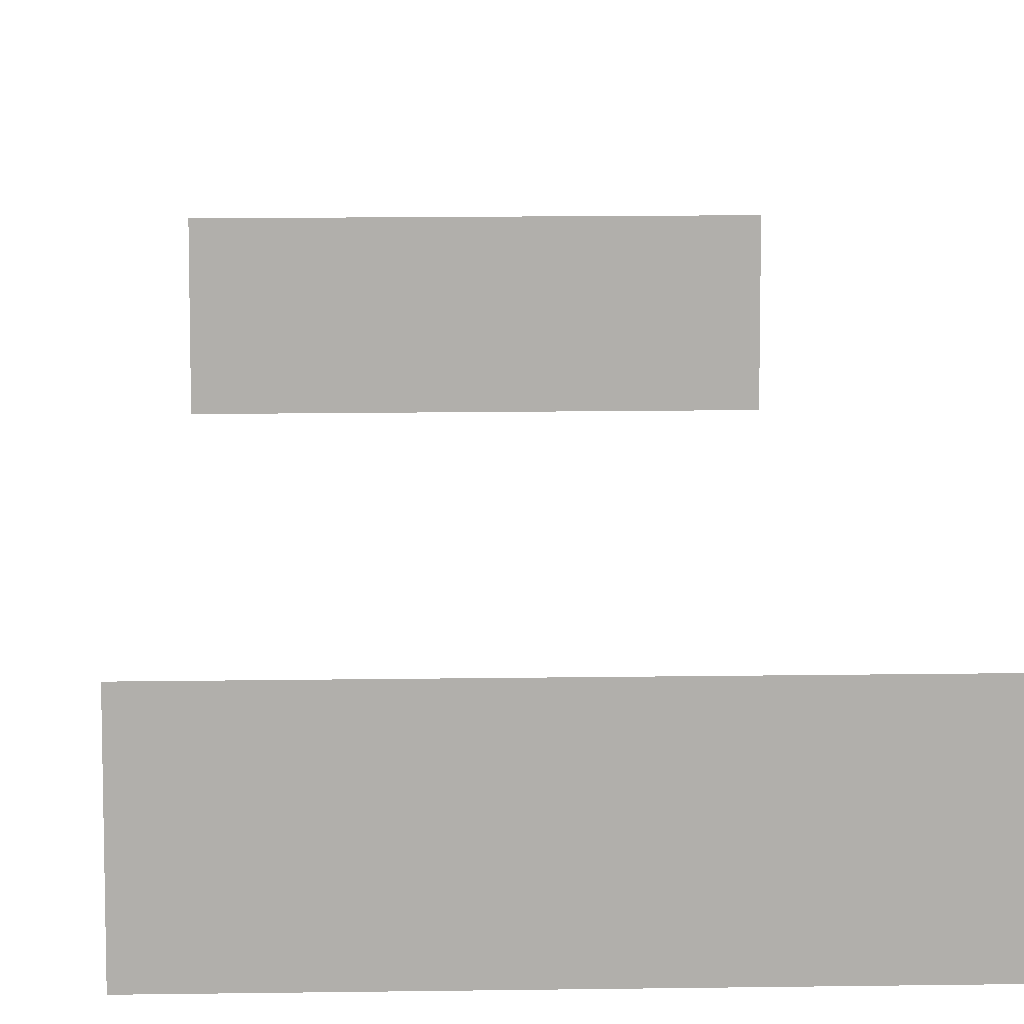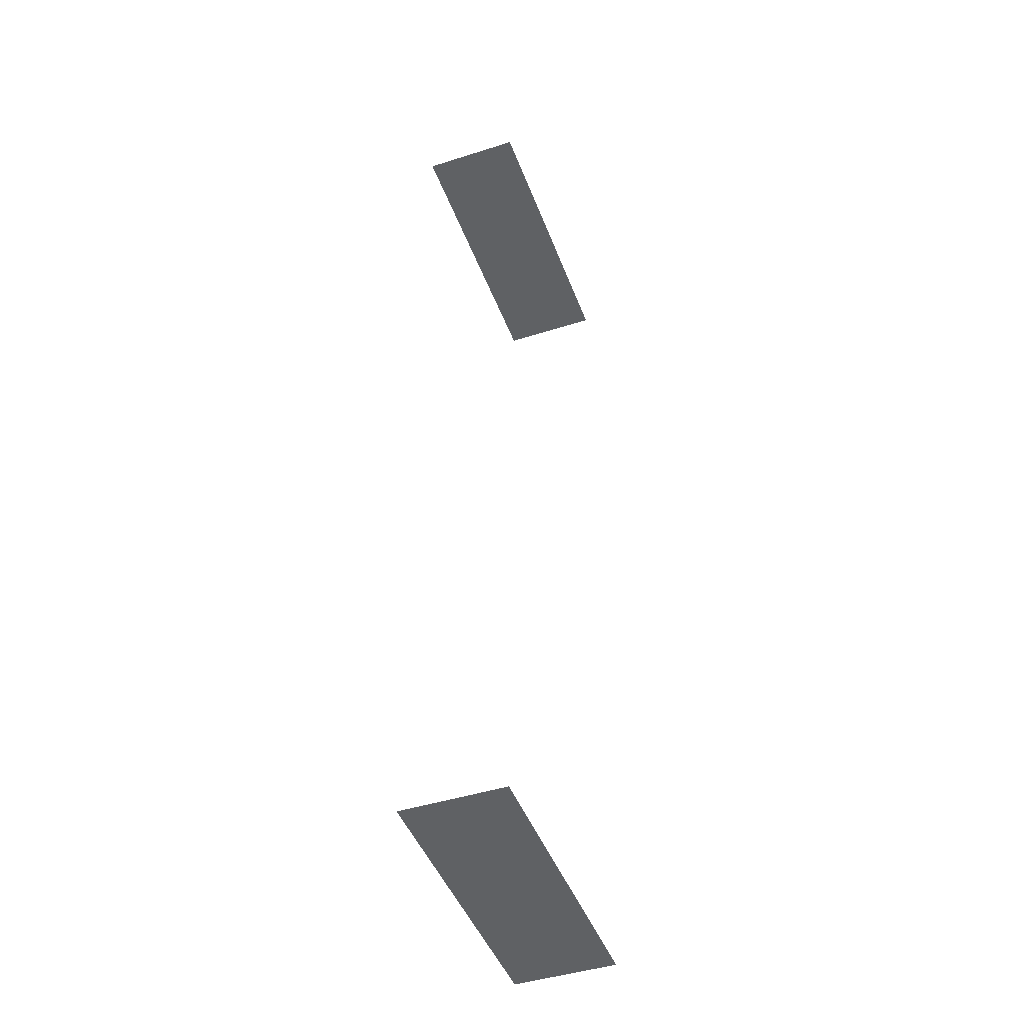
<metadata>
{"format":"obj","ext":"obj","renderer":"f3d","projection":"perspective","resolution":1024,"background":"white","views":[{"elev":12.0,"azim":177.8,"up":"+Y"},{"elev":-45.7,"azim":-69.9,"up":"+Z"}]}
</metadata>
<code>
o Cube.002_Cube.003
v -56.86 -61.99 -0.5923
v -56.86 -61.99 40.55
v -56.86 -57.7 -0.5923
v -56.86 -57.7 40.55
v -44.49 -61.99 -0.5923
v -44.49 -61.99 40.55
v -44.49 -57.7 -0.5923
v -44.49 -57.7 40.55
f 7 1 3
f 4 6 8
f 7 5 1
f 4 2 6

</code>
